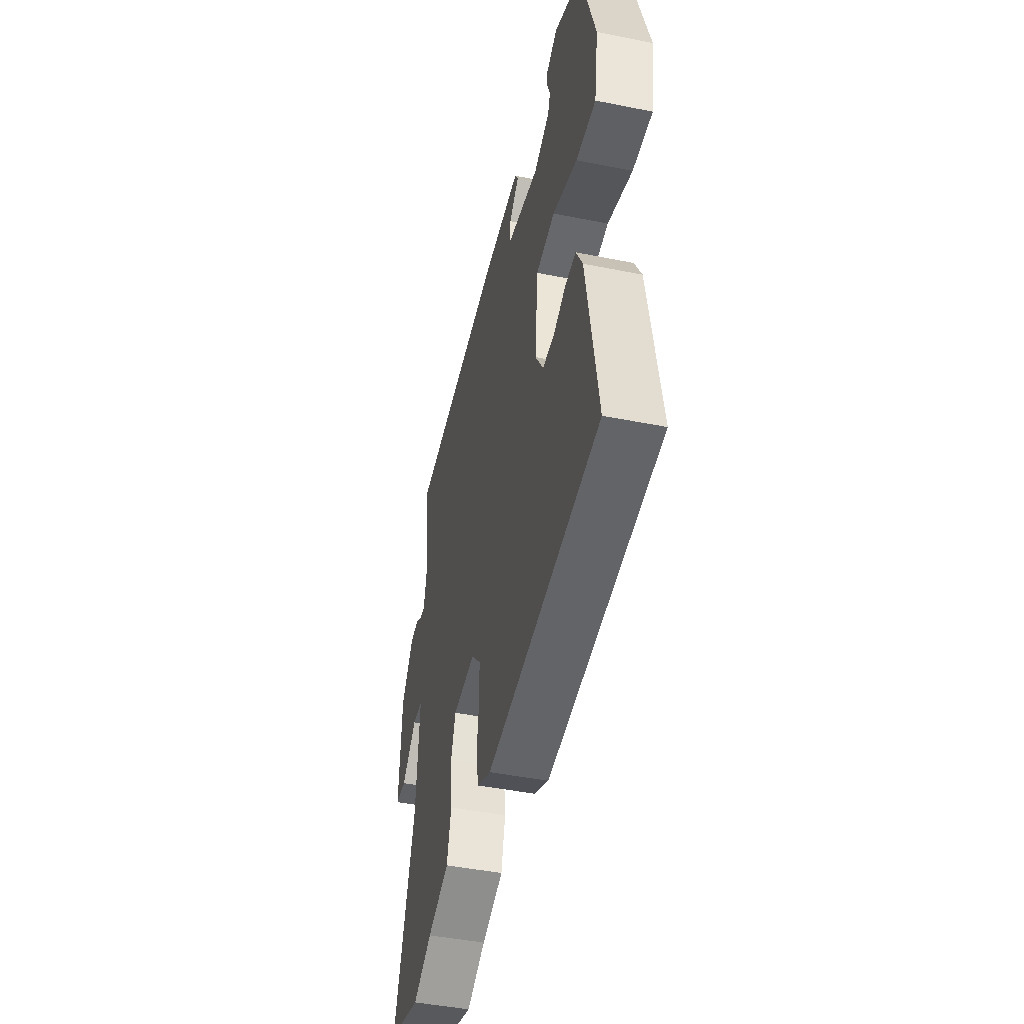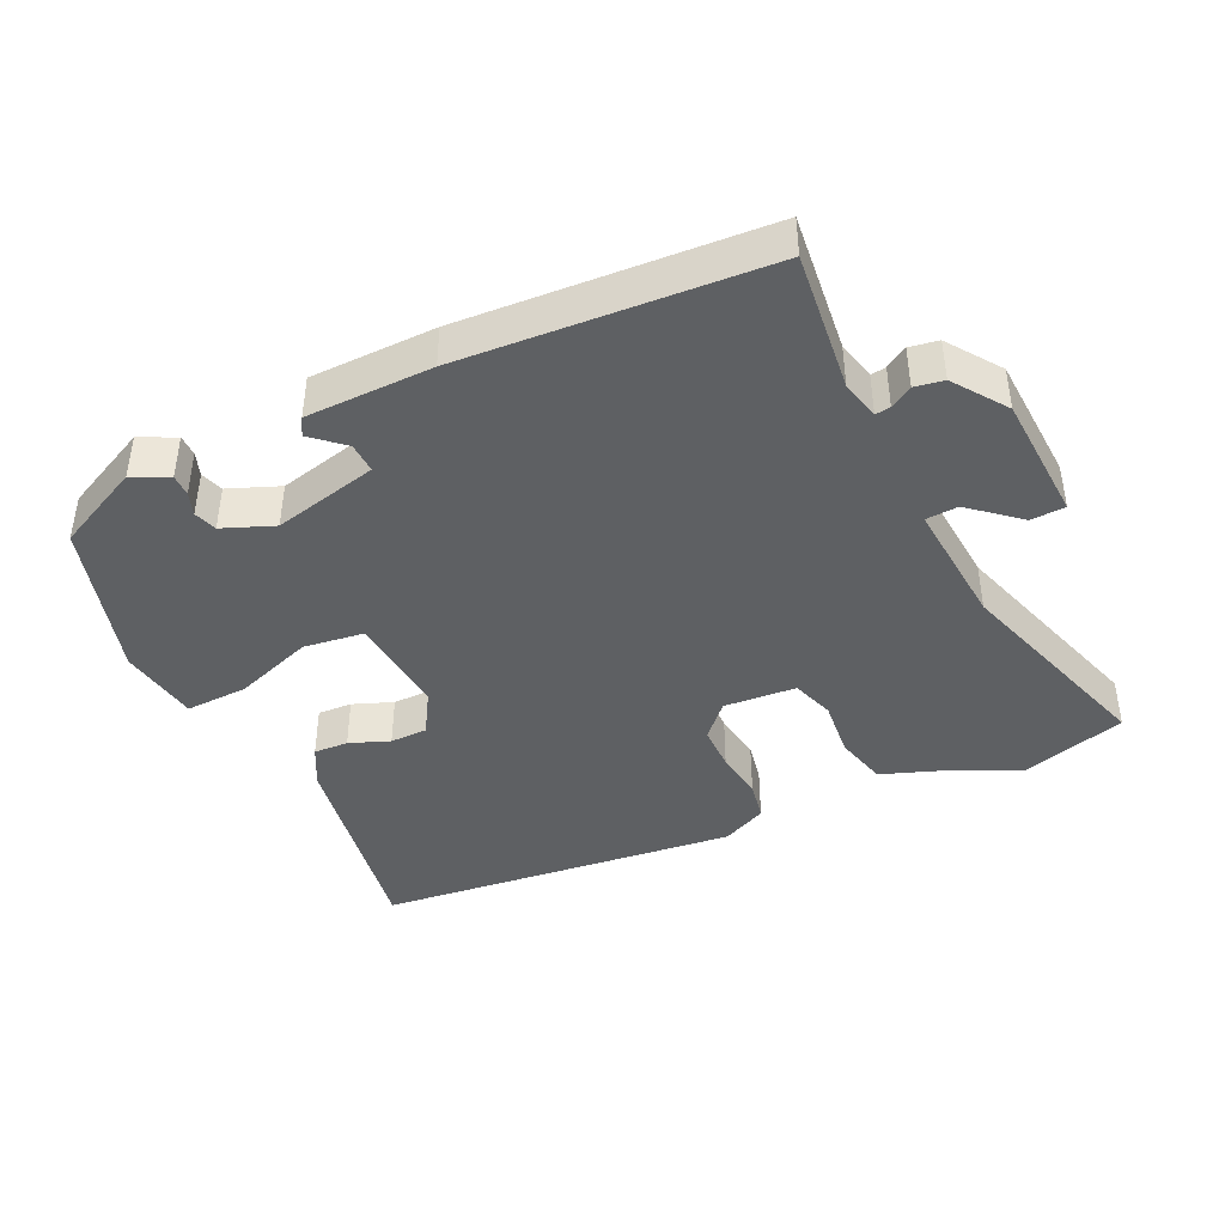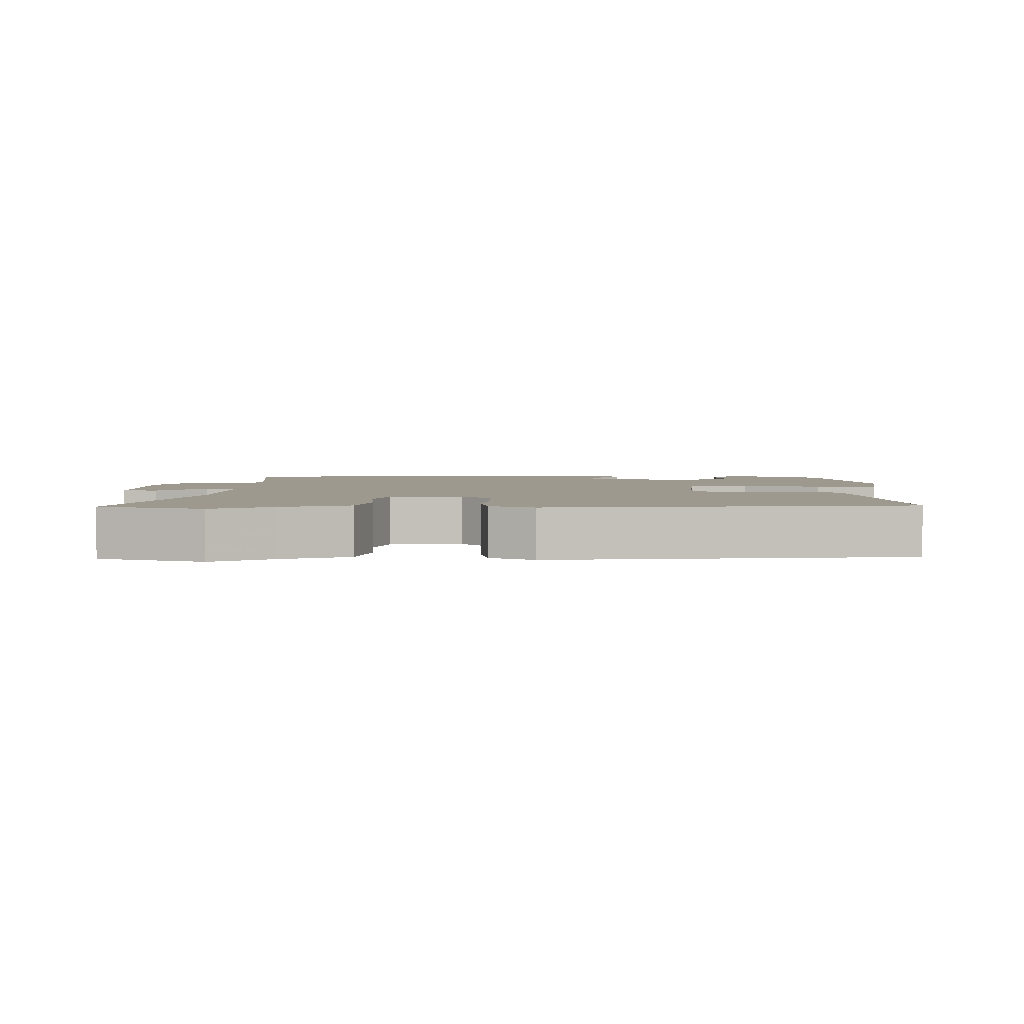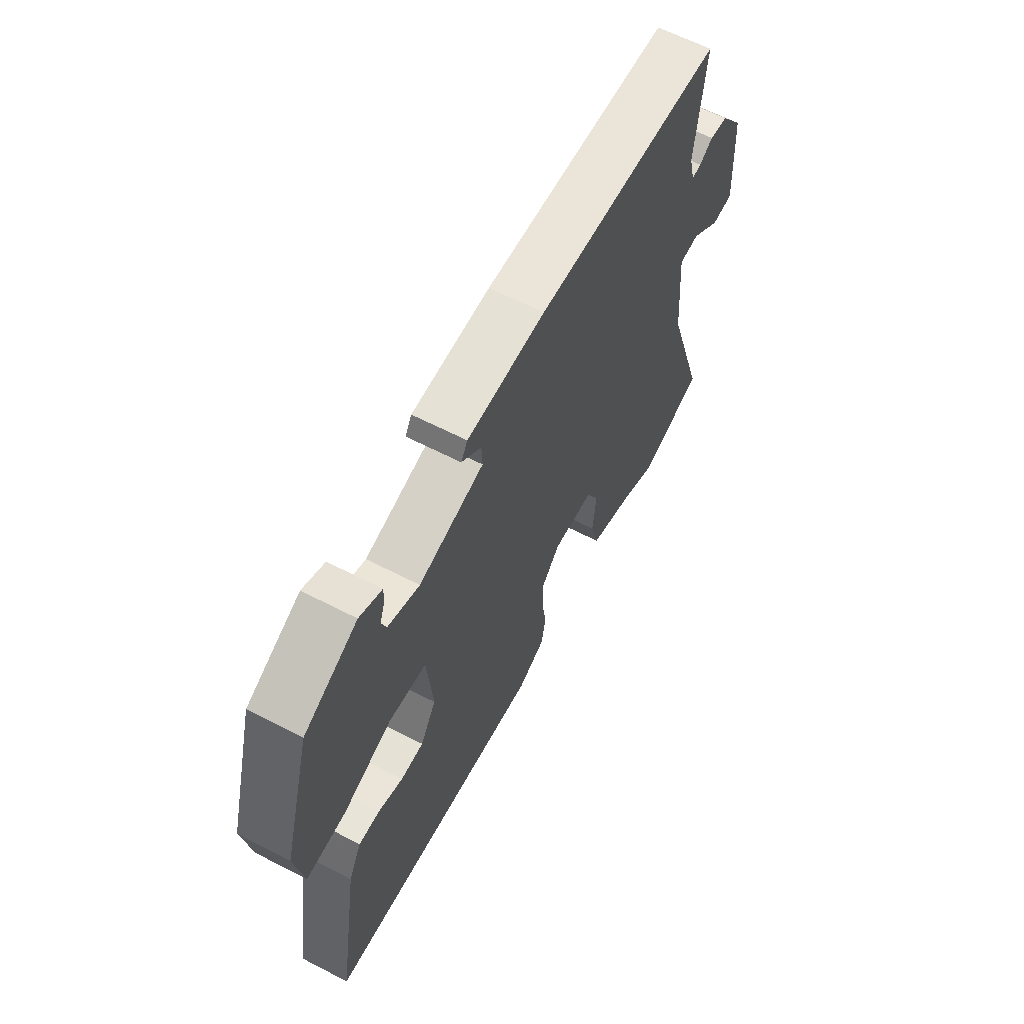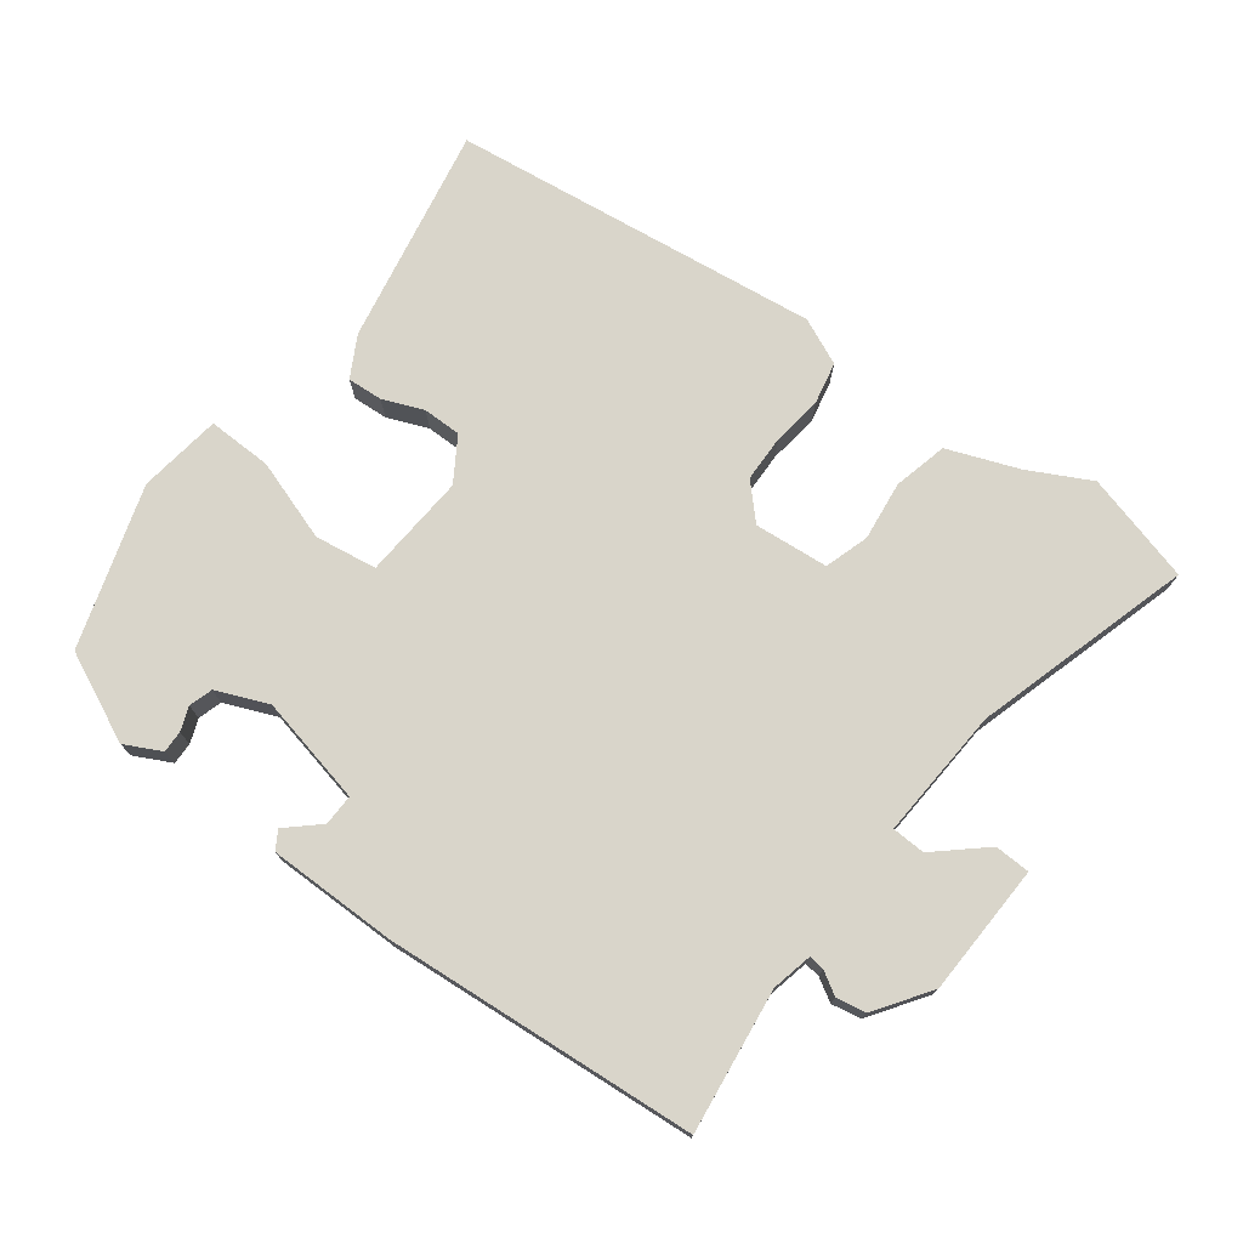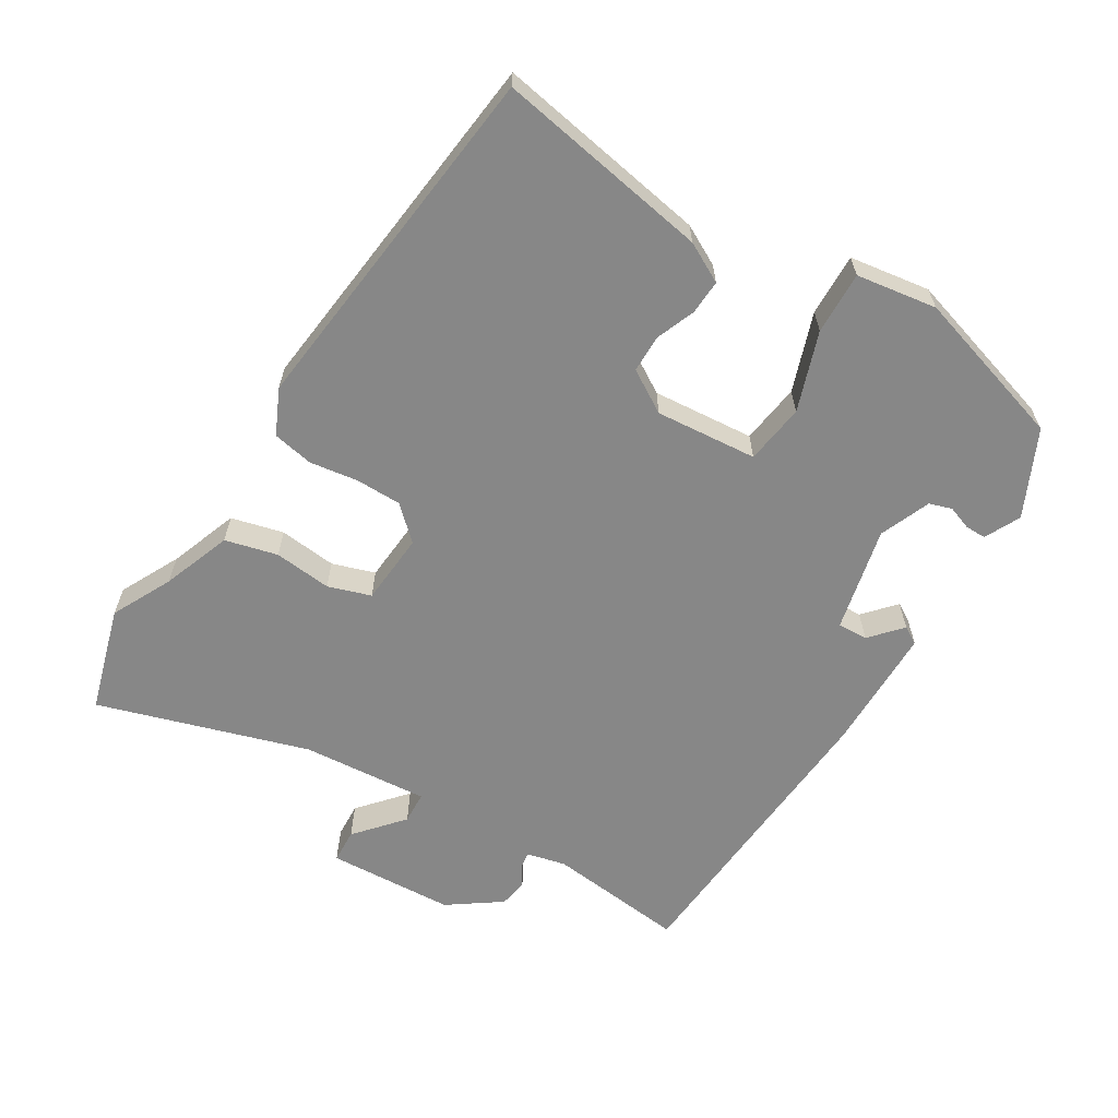
<metadata>
{"format":"obj","ext":"obj","renderer":"f3d","projection":"perspective","resolution":1024,"background":"white","views":[{"elev":-45.4,"azim":-103.0,"up":"+Z"},{"elev":-42.1,"azim":24.9,"up":"+Y"},{"elev":3.5,"azim":-179.5,"up":"+Y"},{"elev":62.9,"azim":-62.4,"up":"+Z"},{"elev":74.6,"azim":35.6,"up":"+Y"},{"elev":-62.3,"azim":-122.0,"up":"+Y"}]}
</metadata>
<code>
v -0.503 0.07 -0.427
v -0.452 0.07 -0.116
v -0.422 0.07 -0.058
v -0.372 0.07 -0.06
v -0.314 0.07 -0.082
v -0.26 0.07 -0.081
v -0.223 0.07 -0.019
v -0.237 0.07 0.129
v -0.325 0.07 0.14
v -0.439 0.07 0.099
v -0.53 0.07 0.095
v -0.549 0.07 0.212
v -0.483 0.07 0.441
v -0.359 0.07 0.502
v -0.307 0.07 0.477
v -0.307 0.07 0.446
v -0.319 0.07 0.412
v -0.308 0.07 0.379
v -0.234 0.07 0.35
v -0.082 0.07 0.387
v -0.084 0.07 0.431
v -0.13 0.07 0.471
v -0.115 0.07 0.497
v 0.068 0.07 0.501
v 0.509 0.07 0.476
v 0.488 0.07 0.273
v 0.502 0.07 0.216
v 0.524 0.07 0.219
v 0.556 0.07 0.239
v 0.598 0.07 0.232
v 0.653 0.07 0.156
v 0.664 0.07 -0.03
v 0.614 0.07 -0.033
v 0.544 0.07 0.026
v 0.497 0.07 0.023
v 0.513 0.07 -0.162
v 0.611 0.07 -0.467
v 0.457 0.07 -0.513
v 0.369 0.07 -0.47
v 0.268 0.07 -0.434
v 0.248 0.07 -0.358
v 0.256 0.07 -0.274
v 0.235 0.07 -0.212
v 0.13 0.07 -0.205
v 0.086 0.07 -0.253
v 0.086 0.07 -0.319
v 0.097 0.07 -0.39
v 0.086 0.07 -0.449
v 0.021 0.07 -0.48
v -0.503 0 -0.427
v -0.452 0 -0.116
v -0.422 0 -0.058
v -0.372 0 -0.06
v -0.314 0 -0.082
v -0.26 0 -0.081
v -0.223 0 -0.019
v -0.237 0 0.129
v -0.325 0 0.14
v -0.439 0 0.099
v -0.53 0 0.095
v -0.549 0 0.212
v -0.483 0 0.441
v -0.359 0 0.502
v -0.307 0 0.477
v -0.307 0 0.446
v -0.319 0 0.412
v -0.308 0 0.379
v -0.234 0 0.35
v -0.082 0 0.387
v -0.084 0 0.431
v -0.13 0 0.471
v -0.115 0 0.497
v 0.068 0 0.501
v 0.509 0 0.476
v 0.488 0 0.273
v 0.502 0 0.216
v 0.524 0 0.219
v 0.556 0 0.239
v 0.598 0 0.232
v 0.653 0 0.156
v 0.664 0 -0.03
v 0.614 0 -0.033
v 0.544 0 0.026
v 0.497 0 0.023
v 0.513 0 -0.162
v 0.611 0 -0.467
v 0.457 0 -0.513
v 0.369 0 -0.47
v 0.268 0 -0.434
v 0.248 0 -0.358
v 0.256 0 -0.274
v 0.235 0 -0.212
v 0.13 0 -0.205
v 0.086 0 -0.253
v 0.086 0 -0.319
v 0.097 0 -0.39
v 0.086 0 -0.449
v 0.021 0 -0.48
f 46 47 48 49
f 45 46 49 1
f 44 45 1 2
f 43 44 2 3
f 39 40 41 42
f 39 42 43
f 36 37 38 39
f 35 36 39 43
f 31 32 33 34
f 31 34 35
f 28 29 30 31
f 27 28 31 35
f 26 27 35 43
f 21 22 23 24
f 20 21 24 25
f 19 20 25 26
f 14 15 16 17
f 14 17 18
f 13 14 18
f 12 13 18 19
f 9 10 11 12
f 8 9 12 19
f 3 4 5
f 43 3 5
f 43 5 6
f 26 43 6 7
f 7 8 19 26
f 98 97 96 95
f 50 98 95 94
f 51 50 94 93
f 52 51 93 92
f 91 90 89 88
f 92 91 88
f 88 87 86 85
f 92 88 85 84
f 83 82 81 80
f 84 83 80
f 80 79 78 77
f 84 80 77 76
f 92 84 76 75
f 73 72 71 70
f 74 73 70 69
f 75 74 69 68
f 66 65 64 63
f 67 66 63
f 67 63 62
f 68 67 62 61
f 61 60 59 58
f 68 61 58 57
f 54 53 52
f 54 52 92
f 55 54 92
f 56 55 92 75
f 75 68 57 56
f 1 50 51 2
f 2 51 52 3
f 3 52 53 4
f 4 53 54 5
f 5 54 55 6
f 6 55 56 7
f 7 56 57 8
f 8 57 58 9
f 9 58 59 10
f 10 59 60 11
f 11 60 61 12
f 12 61 62 13
f 13 62 63 14
f 14 63 64 15
f 15 64 65 16
f 16 65 66 17
f 17 66 67 18
f 18 67 68 19
f 19 68 69 20
f 20 69 70 21
f 21 70 71 22
f 22 71 72 23
f 23 72 73 24
f 24 73 74 25
f 25 74 75 26
f 26 75 76 27
f 27 76 77 28
f 28 77 78 29
f 29 78 79 30
f 30 79 80 31
f 31 80 81 32
f 32 81 82 33
f 33 82 83 34
f 34 83 84 35
f 35 84 85 36
f 36 85 86 37
f 37 86 87 38
f 38 87 88 39
f 39 88 89 40
f 40 89 90 41
f 41 90 91 42
f 42 91 92 43
f 43 92 93 44
f 44 93 94 45
f 45 94 95 46
f 46 95 96 47
f 47 96 97 48
f 48 97 98 49
f 49 98 50 1

</code>
